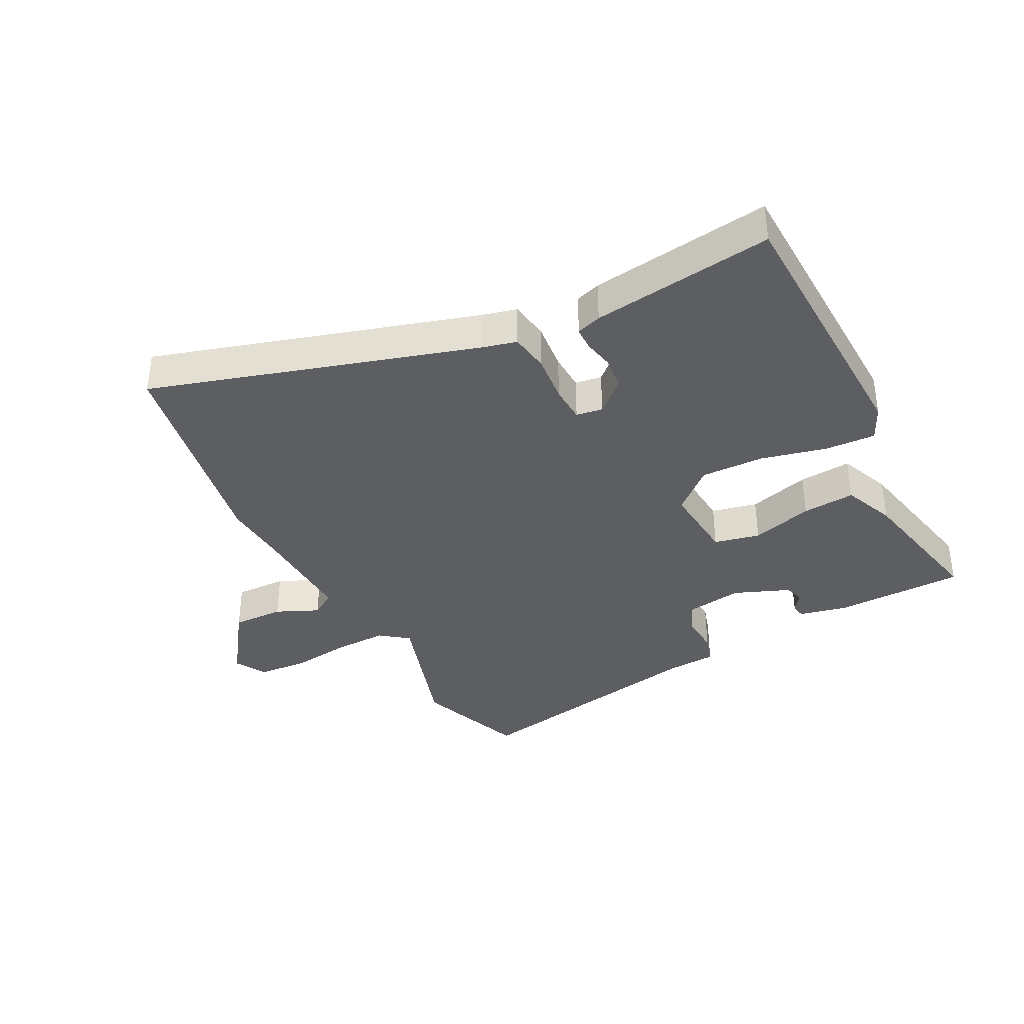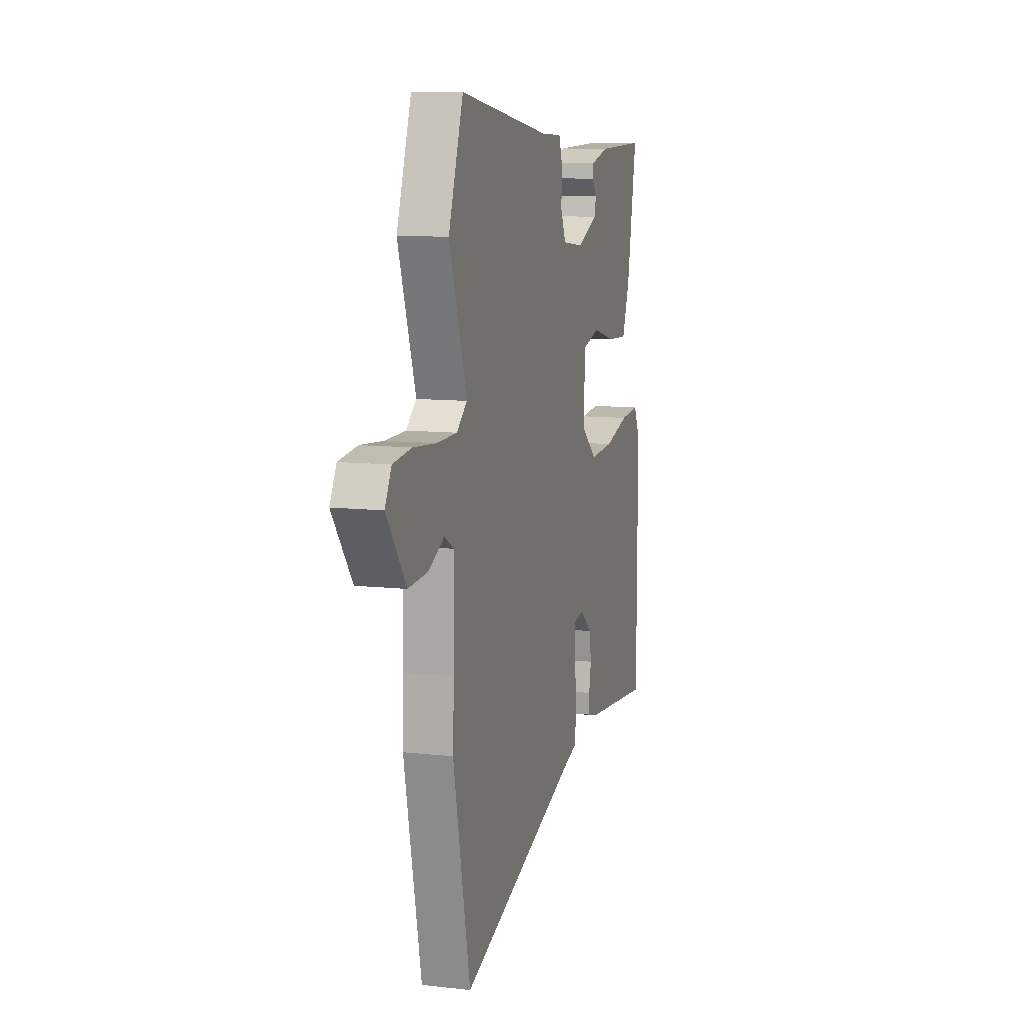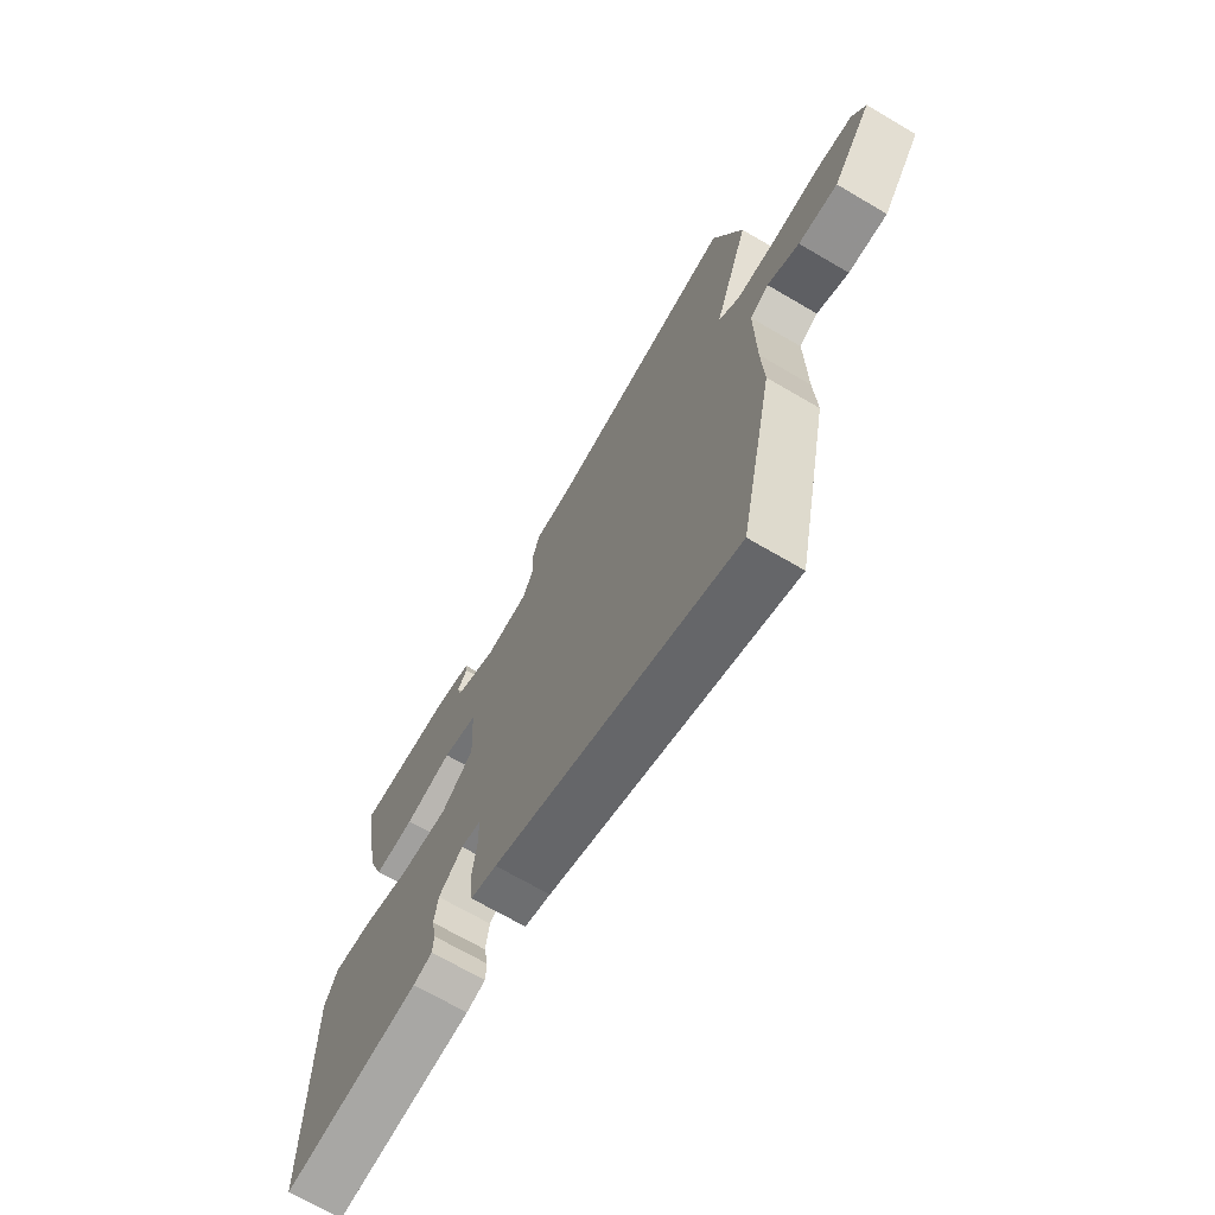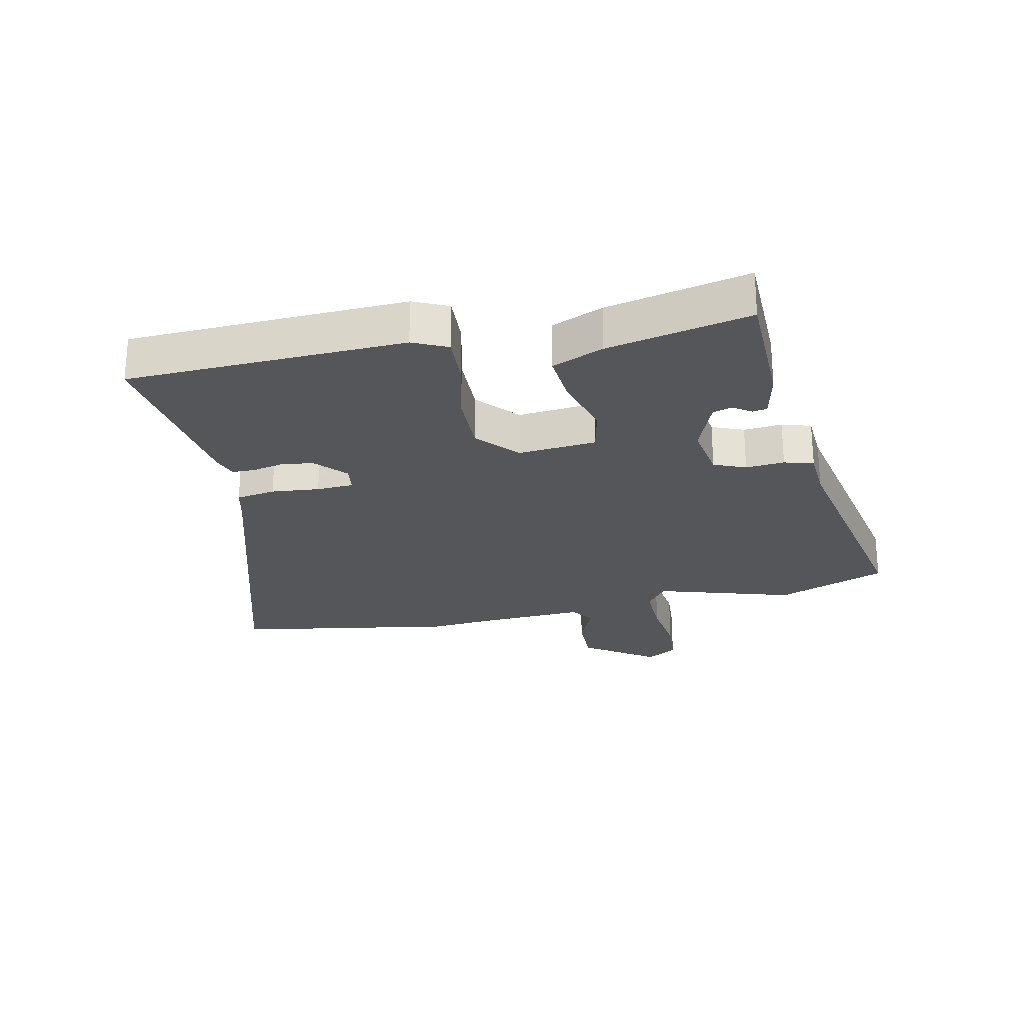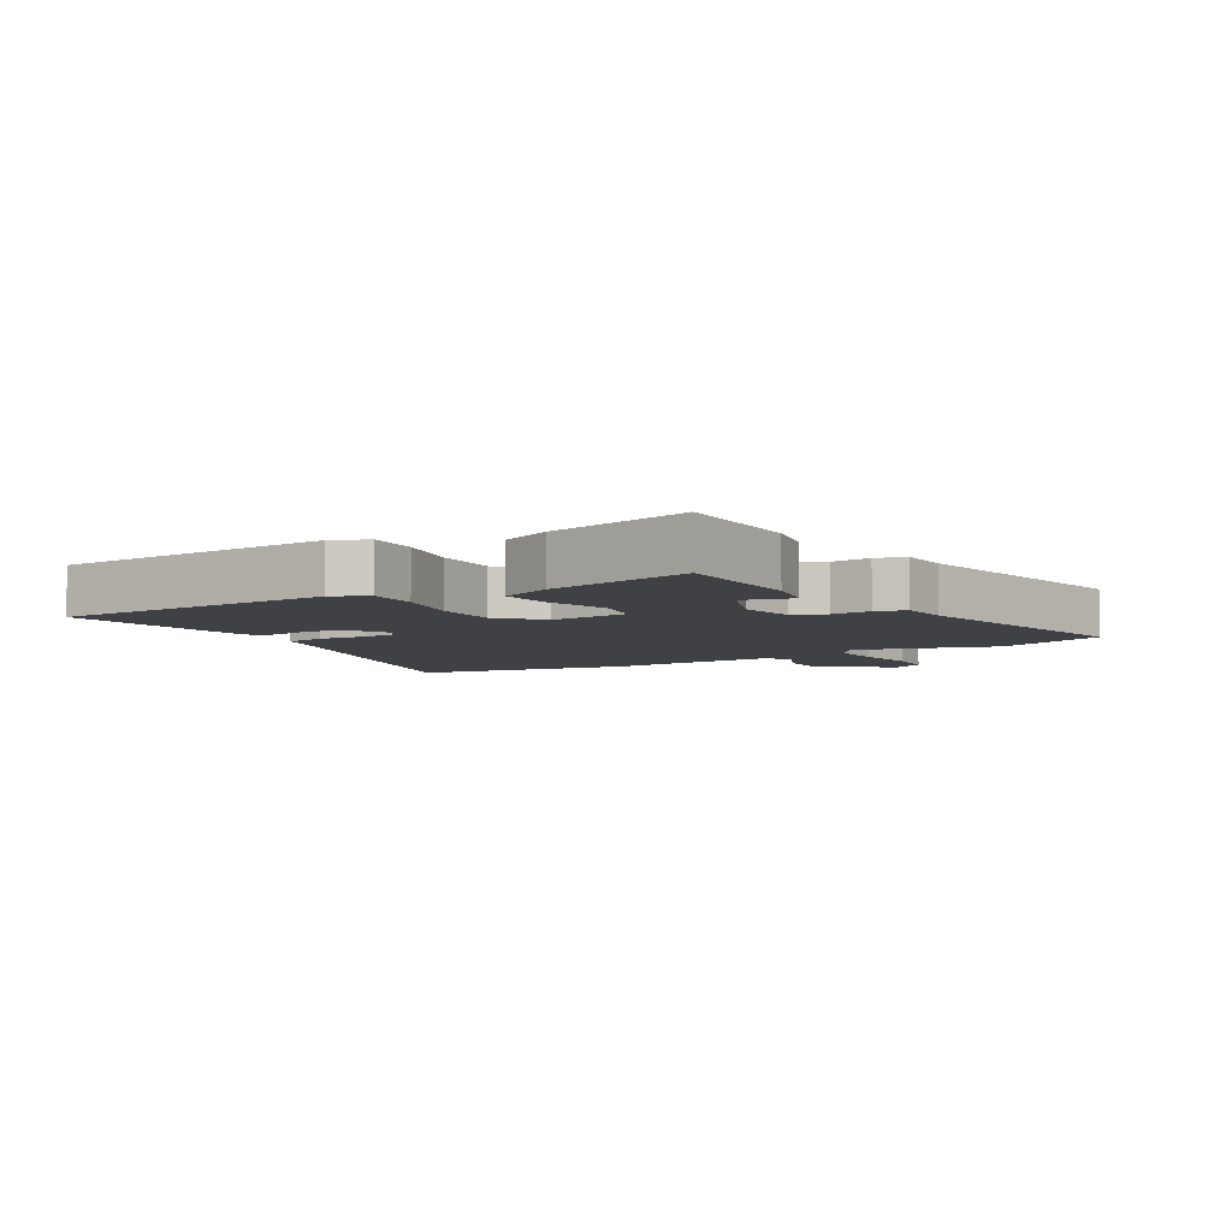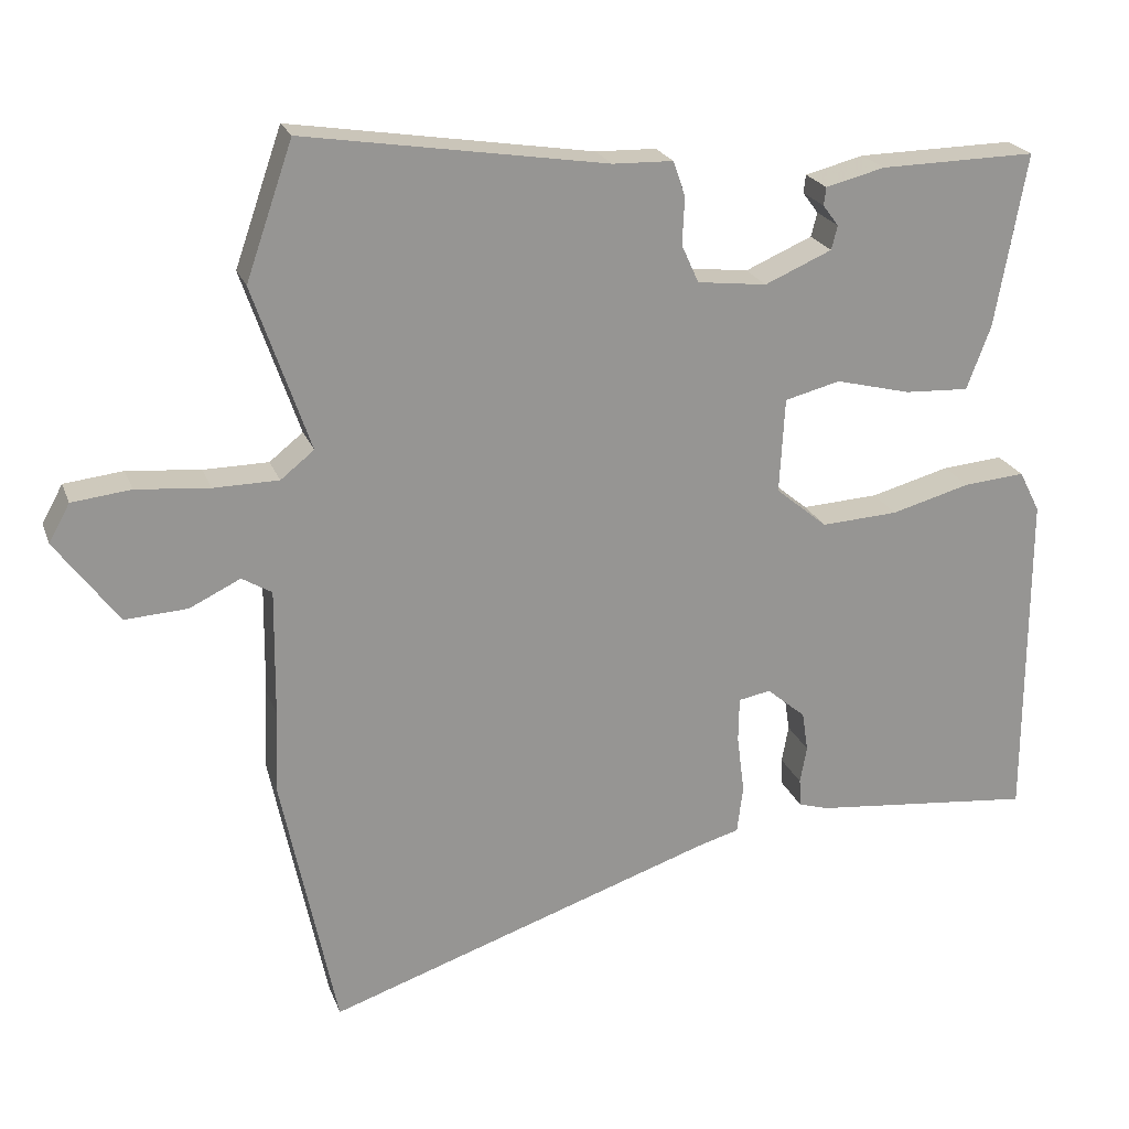
<metadata>
{"format":"obj","ext":"obj","renderer":"f3d","projection":"perspective","resolution":1024,"background":"white","views":[{"elev":-37.5,"azim":-150.9,"up":"+Y"},{"elev":10.3,"azim":105.9,"up":"+Z"},{"elev":-69.3,"azim":59.6,"up":"+Z"},{"elev":-25.1,"azim":-75.8,"up":"+Y"},{"elev":-5.9,"azim":-56.6,"up":"+Y"},{"elev":22.1,"azim":162.9,"up":"+Z"}]}
</metadata>
<code>
v -0.546 0.07 -0.498
v -0.547 0.07 -0.047
v -0.519 0.07 0.008
v -0.437 0.07 0.001
v -0.331 0.07 -0.028
v -0.228 0.07 -0.034
v -0.159 0.07 0.023
v -0.166 0.07 0.15
v -0.24 0.07 0.169
v -0.341 0.07 0.144
v -0.427 0.07 0.14
v -0.459 0.07 0.225
v -0.501 0.07 0.458
v -0.291 0.07 0.454
v -0.212 0.07 0.434
v -0.209 0.07 0.41
v -0.23 0.07 0.382
v -0.222 0.07 0.35
v -0.132 0.07 0.311
v -0.039 0.07 0.322
v -0.016 0.07 0.373
v -0.019 0.07 0.436
v -0.003 0.07 0.483
v 0.078 0.07 0.485
v 0.483 0.07 0.548
v 0.546 0.07 0.367
v 0.47 0.07 0.147
v 0.515 0.07 0.111
v 0.602 0.07 0.11
v 0.7 0.07 0.119
v 0.779 0.07 0.11
v 0.807 0.07 0.059
v 0.723 0.07 -0.054
v 0.639 0.07 -0.049
v 0.571 0.07 -0.016
v 0.531 0.07 -0.04
v 0.533 0.07 -0.211
v 0.538 0.07 -0.319
v 0.464 0.07 -0.674
v -0.057 0.07 -0.498
v -0.113 0.07 -0.482
v -0.121 0.07 -0.418
v -0.111 0.07 -0.34
v -0.112 0.07 -0.28
v -0.155 0.07 -0.272
v -0.207 0.07 -0.316
v -0.215 0.07 -0.369
v -0.206 0.07 -0.419
v -0.208 0.07 -0.456
v -0.249 0.07 -0.468
v -0.546 0 -0.498
v -0.547 0 -0.047
v -0.519 0 0.008
v -0.437 0 0.001
v -0.331 0 -0.028
v -0.228 0 -0.034
v -0.159 0 0.023
v -0.166 0 0.15
v -0.24 0 0.169
v -0.341 0 0.144
v -0.427 0 0.14
v -0.459 0 0.225
v -0.501 0 0.458
v -0.291 0 0.454
v -0.212 0 0.434
v -0.209 0 0.41
v -0.23 0 0.382
v -0.222 0 0.35
v -0.132 0 0.311
v -0.039 0 0.322
v -0.016 0 0.373
v -0.019 0 0.436
v -0.003 0 0.483
v 0.078 0 0.485
v 0.483 0 0.548
v 0.546 0 0.367
v 0.47 0 0.147
v 0.515 0 0.111
v 0.602 0 0.11
v 0.7 0 0.119
v 0.779 0 0.11
v 0.807 0 0.059
v 0.723 0 -0.054
v 0.639 0 -0.049
v 0.571 0 -0.016
v 0.531 0 -0.04
v 0.533 0 -0.211
v 0.538 0 -0.319
v 0.464 0 -0.674
v -0.057 0 -0.498
v -0.113 0 -0.482
v -0.121 0 -0.418
v -0.111 0 -0.34
v -0.112 0 -0.28
v -0.155 0 -0.272
v -0.207 0 -0.316
v -0.215 0 -0.369
v -0.206 0 -0.419
v -0.208 0 -0.456
v -0.249 0 -0.468
f 47 48 49 50
f 46 47 50 1
f 45 46 1 2
f 44 45 2 3
f 40 41 42 43
f 40 43 44
f 37 38 39 40
f 36 37 40 44
f 35 36 44
f 32 33 34 35
f 30 31 32 35
f 29 30 35 44
f 28 29 44
f 27 28 44
f 24 25 26 27
f 21 22 23 24
f 20 21 24 27
f 19 20 27 44
f 14 15 16 17
f 14 17 18
f 13 14 18
f 9 10 11 12
f 9 12 13 18
f 44 3 4 5
f 44 5 6
f 8 9 18 19
f 7 8 19 44
f 6 7 44
f 100 99 98 97
f 51 100 97 96
f 52 51 96 95
f 53 52 95 94
f 93 92 91 90
f 94 93 90
f 90 89 88 87
f 94 90 87 86
f 94 86 85
f 85 84 83 82
f 85 82 81 80
f 94 85 80 79
f 94 79 78
f 94 78 77
f 77 76 75 74
f 74 73 72 71
f 77 74 71 70
f 94 77 70 69
f 67 66 65 64
f 68 67 64
f 68 64 63
f 62 61 60 59
f 68 63 62 59
f 55 54 53 94
f 56 55 94
f 69 68 59 58
f 94 69 58 57
f 94 57 56
f 1 51 52 2
f 2 52 53 3
f 3 53 54 4
f 4 54 55 5
f 5 55 56 6
f 6 56 57 7
f 7 57 58 8
f 8 58 59 9
f 9 59 60 10
f 10 60 61 11
f 11 61 62 12
f 12 62 63 13
f 13 63 64 14
f 14 64 65 15
f 15 65 66 16
f 16 66 67 17
f 17 67 68 18
f 18 68 69 19
f 19 69 70 20
f 20 70 71 21
f 21 71 72 22
f 22 72 73 23
f 23 73 74 24
f 24 74 75 25
f 25 75 76 26
f 26 76 77 27
f 27 77 78 28
f 28 78 79 29
f 29 79 80 30
f 30 80 81 31
f 31 81 82 32
f 32 82 83 33
f 33 83 84 34
f 34 84 85 35
f 35 85 86 36
f 36 86 87 37
f 37 87 88 38
f 38 88 89 39
f 39 89 90 40
f 40 90 91 41
f 41 91 92 42
f 42 92 93 43
f 43 93 94 44
f 44 94 95 45
f 45 95 96 46
f 46 96 97 47
f 47 97 98 48
f 48 98 99 49
f 49 99 100 50
f 50 100 51 1

</code>
